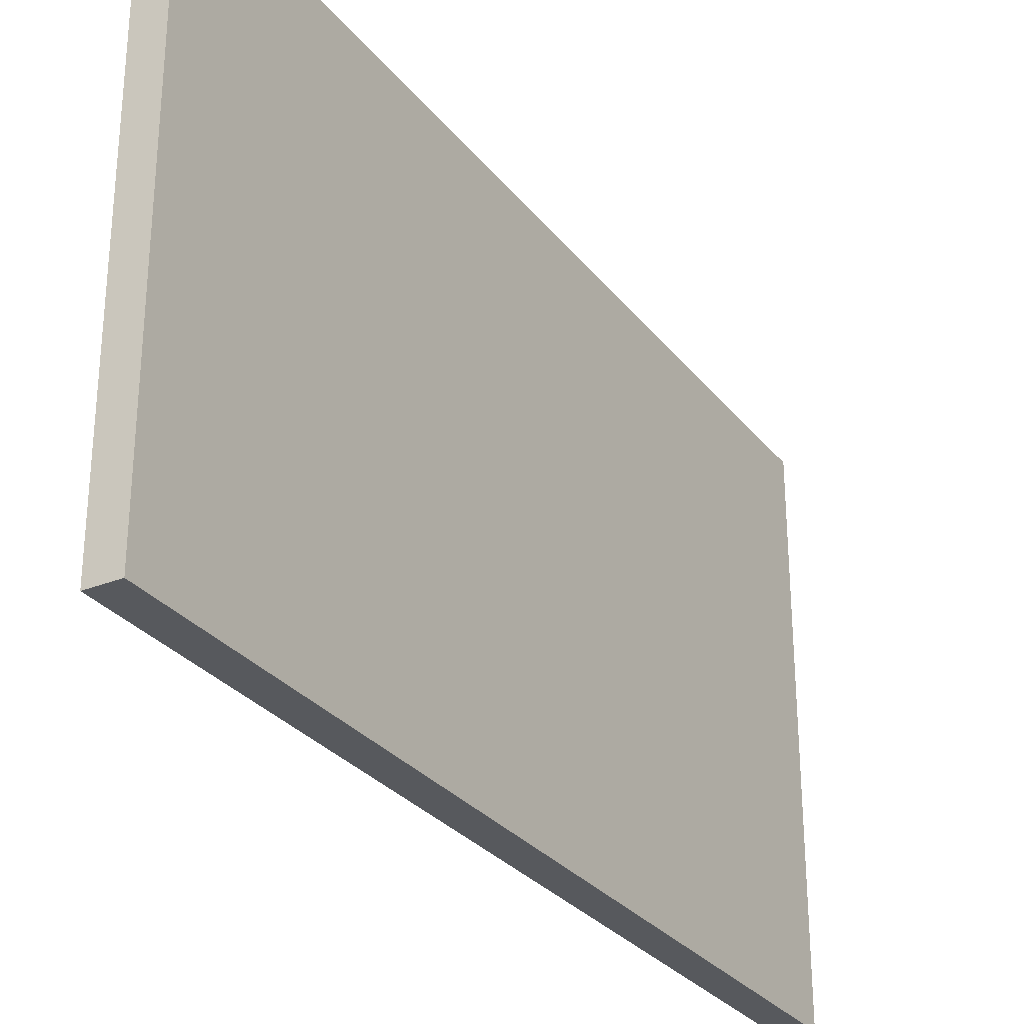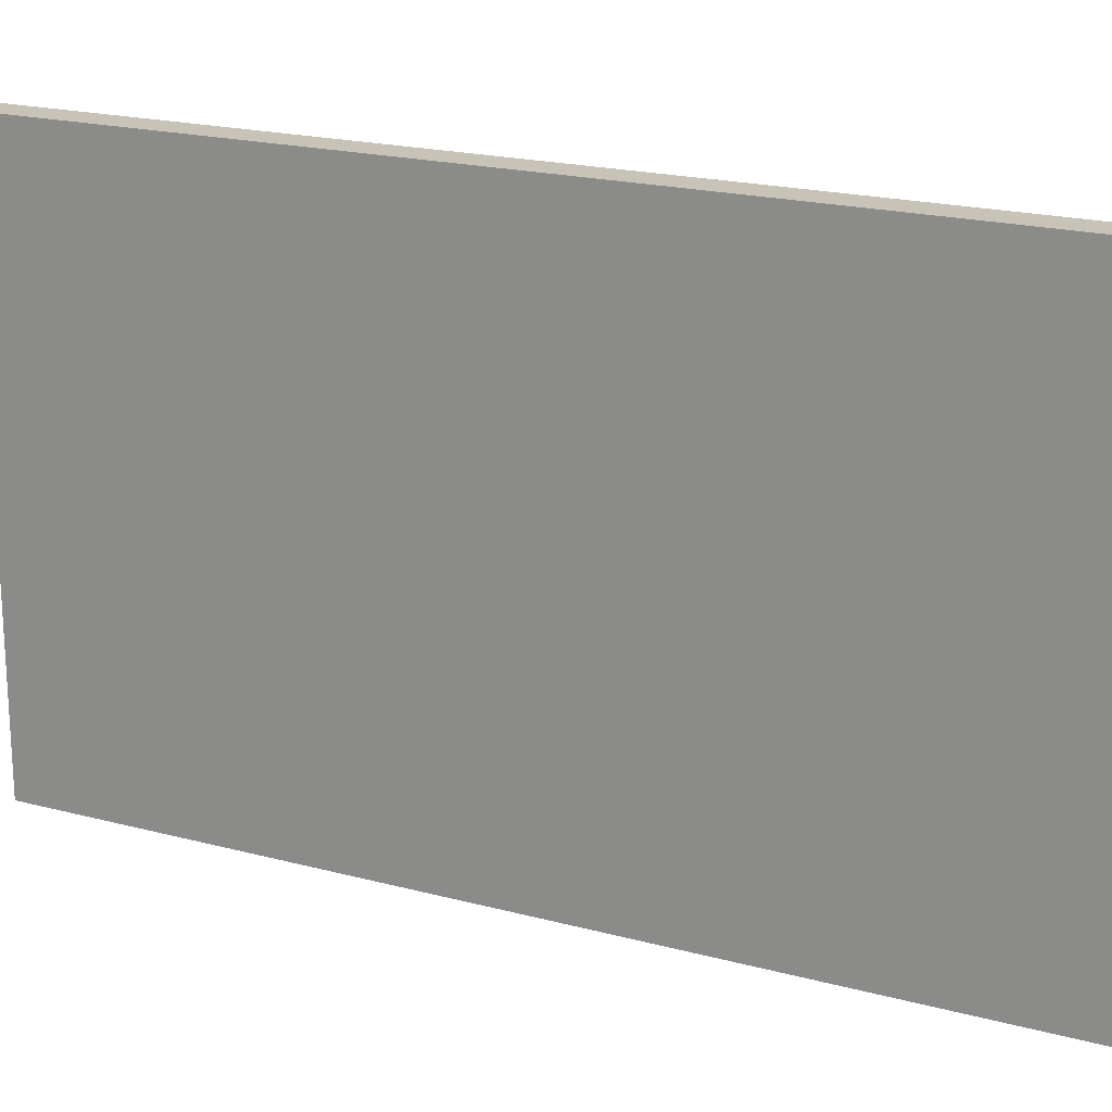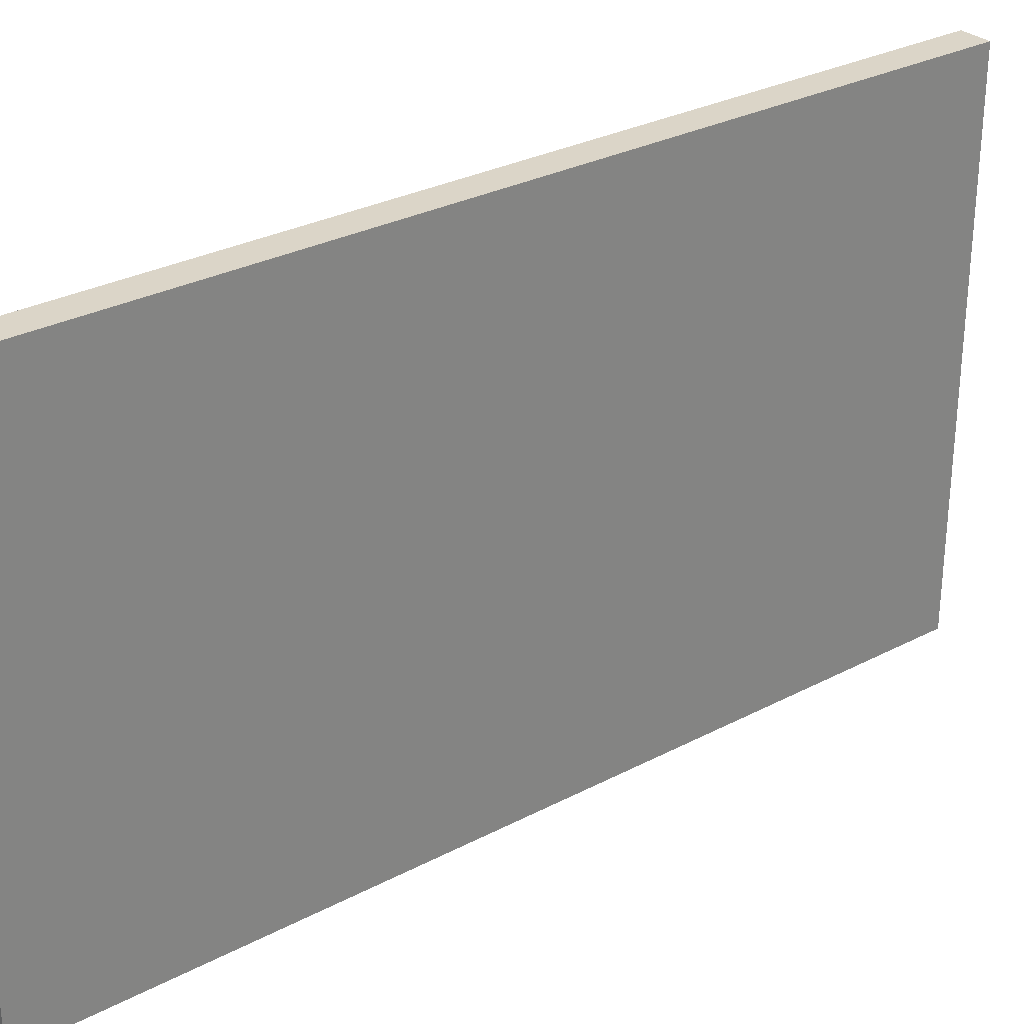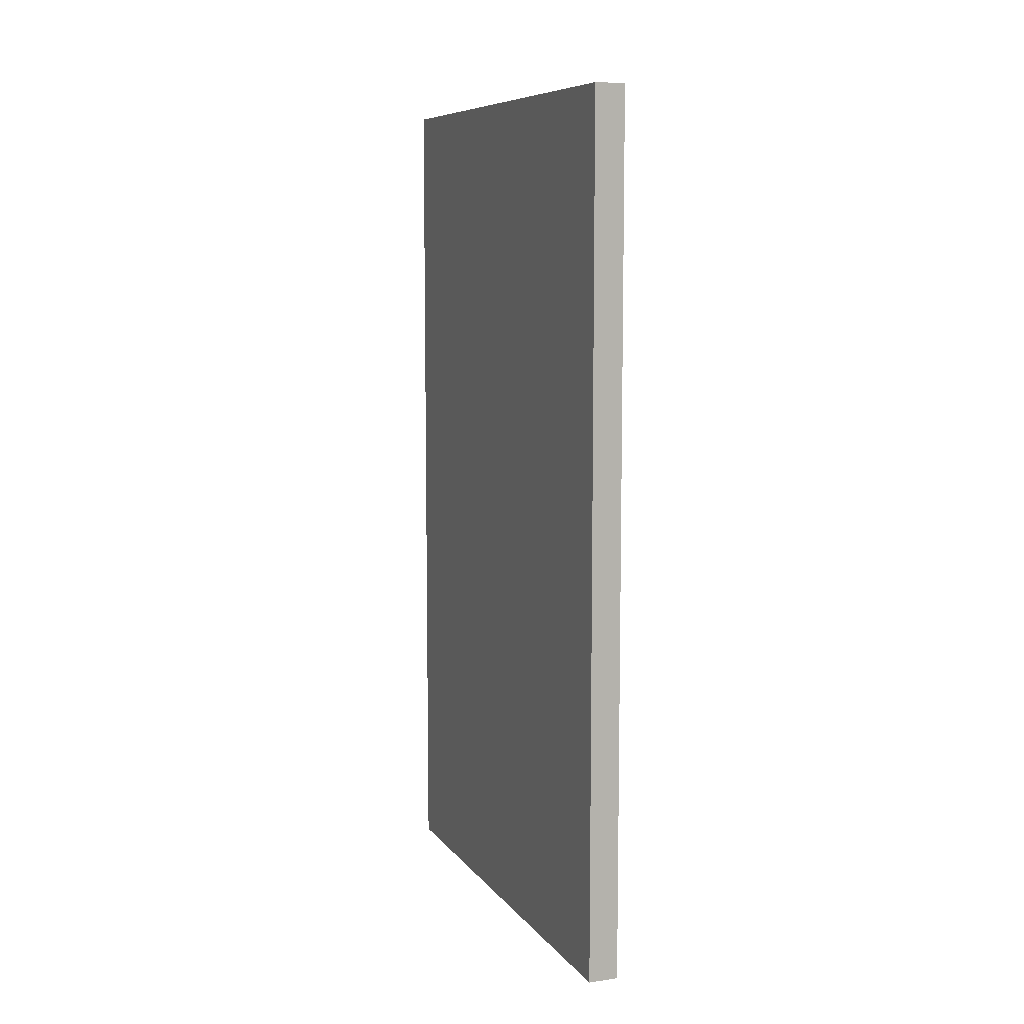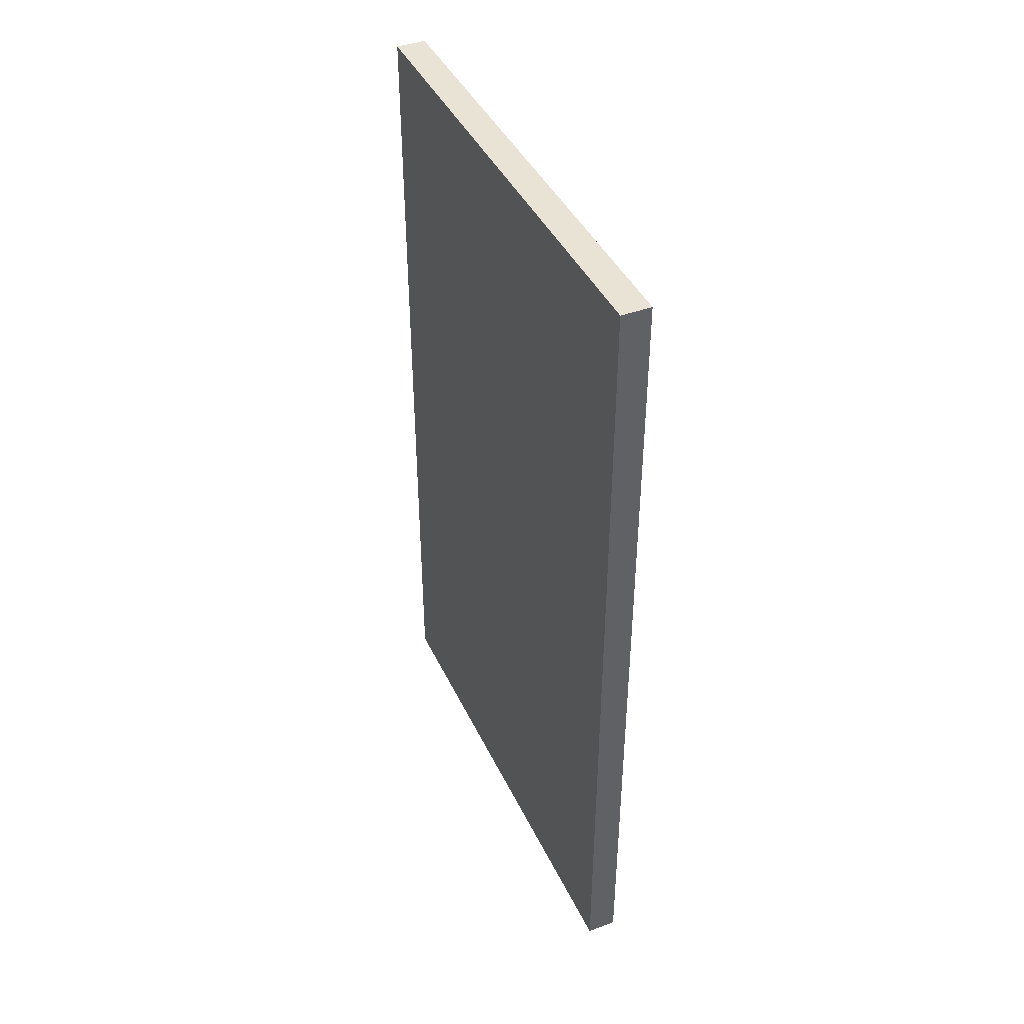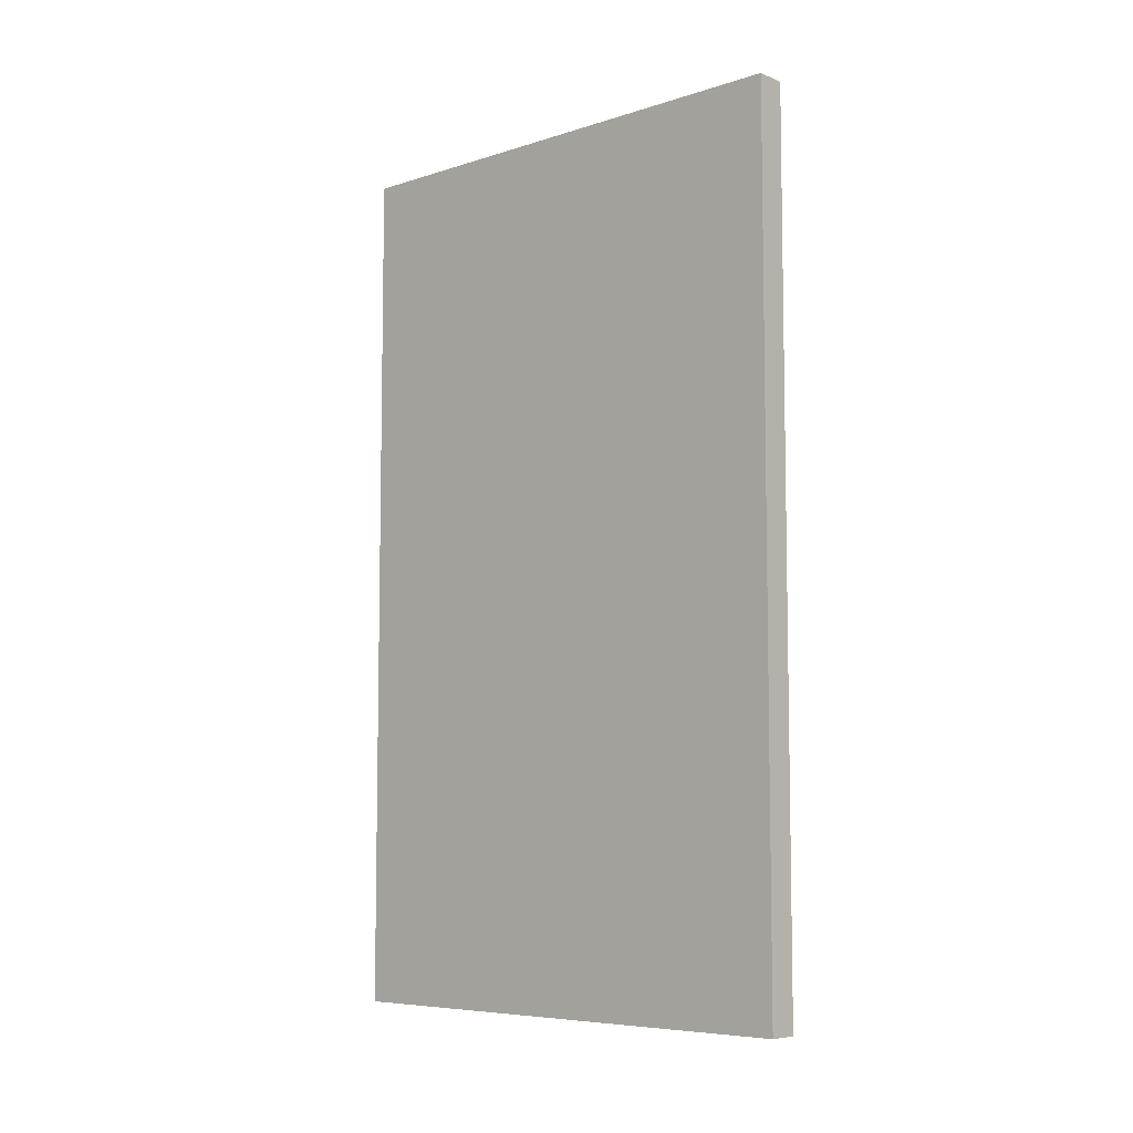
<metadata>
{"format":"obj","ext":"obj","renderer":"f3d","projection":"perspective","resolution":1024,"background":"white","views":[{"elev":-29.3,"azim":-149.4,"up":"+Z"},{"elev":19.8,"azim":116.4,"up":"+Z"},{"elev":29.5,"azim":52.2,"up":"+Z"},{"elev":8.3,"azim":159.2,"up":"+Y"},{"elev":42.1,"azim":-23.9,"up":"+Y"},{"elev":-7.0,"azim":132.2,"up":"+Y"}]}
</metadata>
<code>
o MetallDoor
v 0 0 0.8
v 0 0 -0.9
v 0 2.9 0.8
v 0 2.9 -0.9
v 0.1 0 0.8
v 0.1 0 -0.9
v 0.1 2.9 0.8
v 0.1 2.9 -0.9
v 0 0 0.8
v 0 2.9 0.8
v 0.1 0 0.8
v 0.1 2.9 0.8
v 0 0 -0.9
v 0 2.9 -0.9
v 0.1 0 -0.9
v 0.1 2.9 -0.9
v 0 0 0.8
v 0.1 0 0.8
v 0 0 -0.9
v 0.1 0 -0.9
v 0 2.9 0.8
v 0.1 2.9 0.8
v 0 2.9 -0.9
v 0.1 2.9 -0.9
f 3 2 1
f 4 2 3
f 5 6 7
f 7 6 8
f 11 10 9
f 12 10 11
f 13 14 15
f 15 14 16
f 19 18 17
f 20 18 19
f 21 22 23
f 23 22 24

</code>
